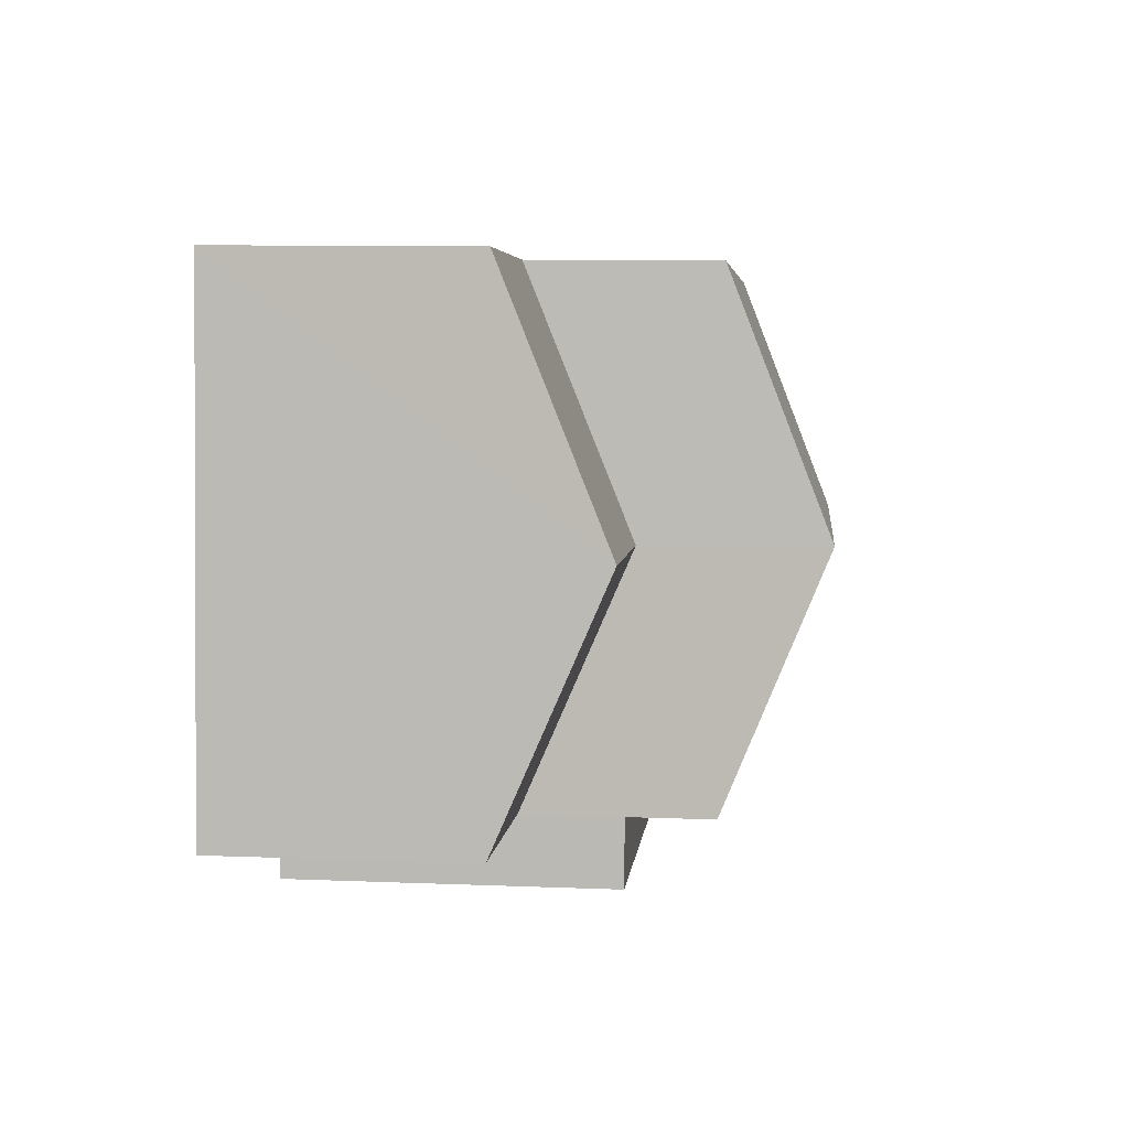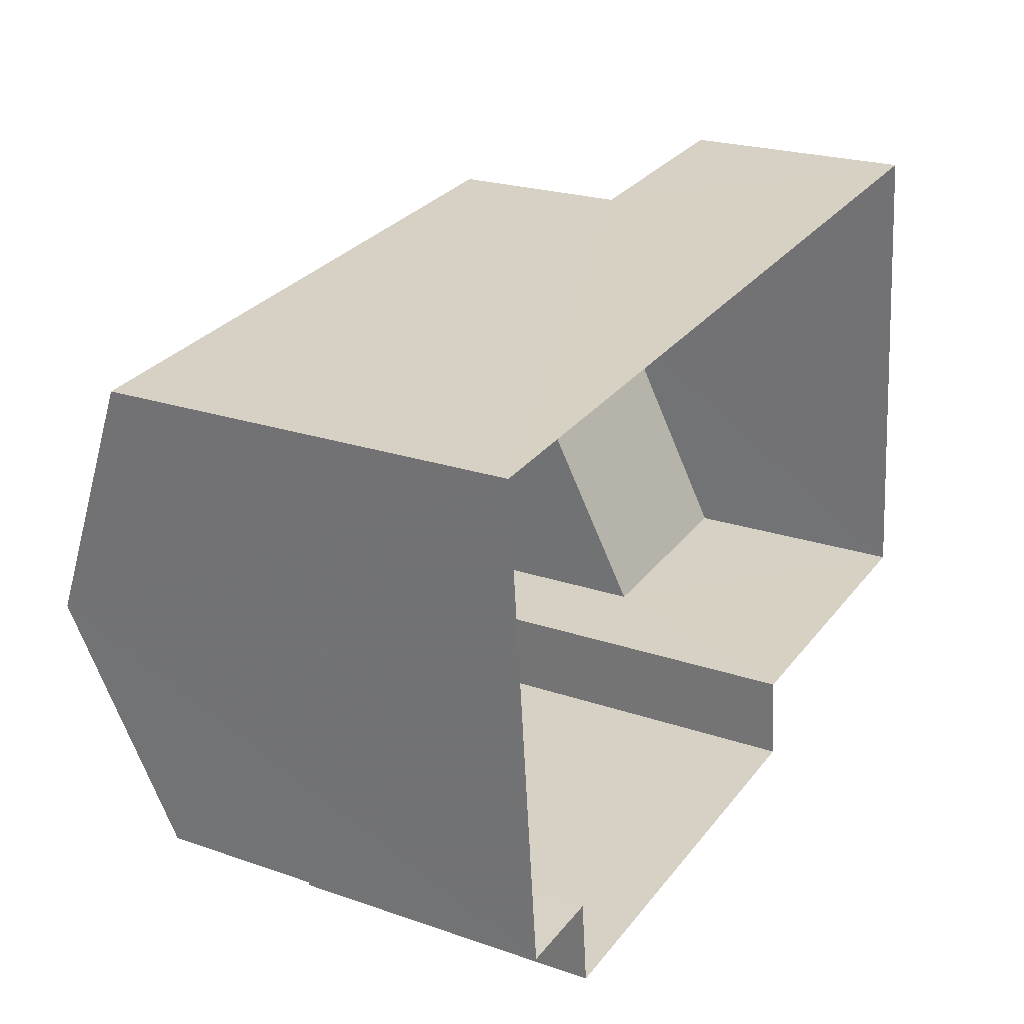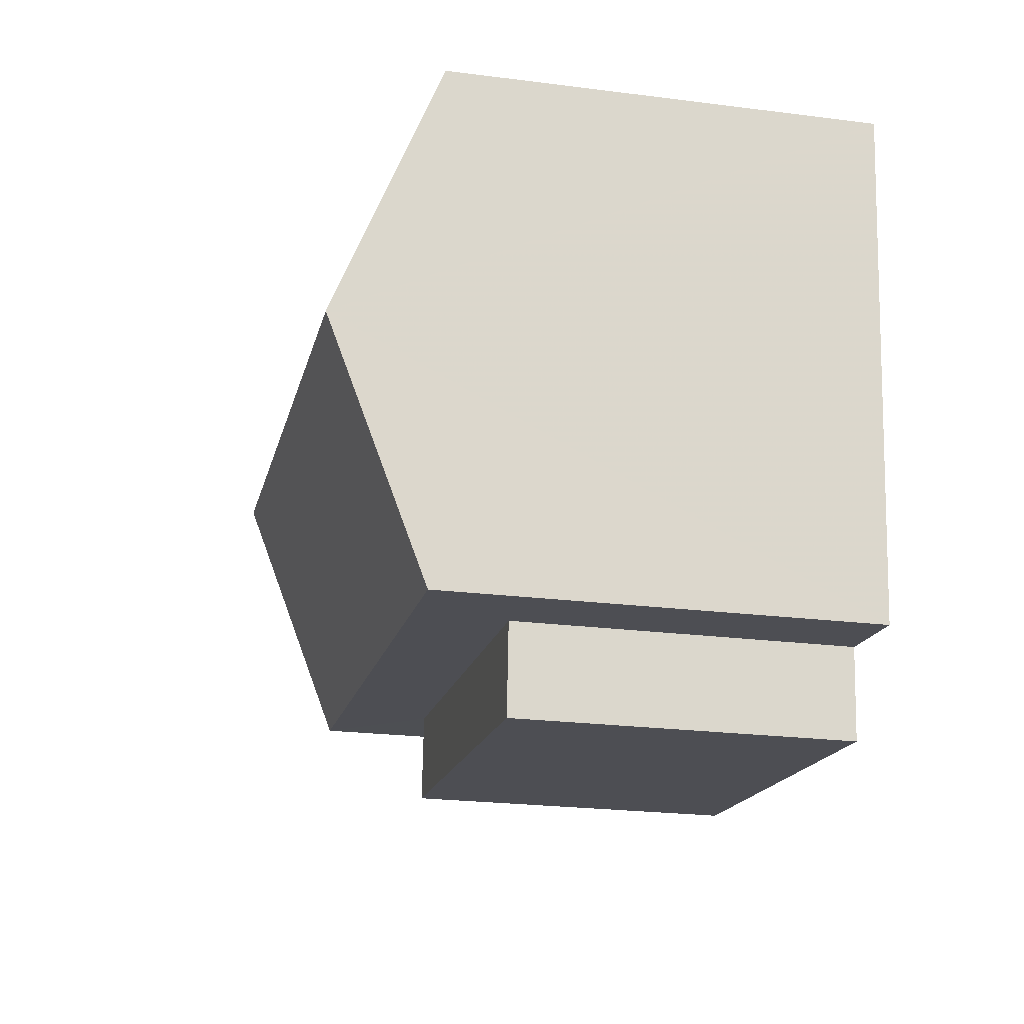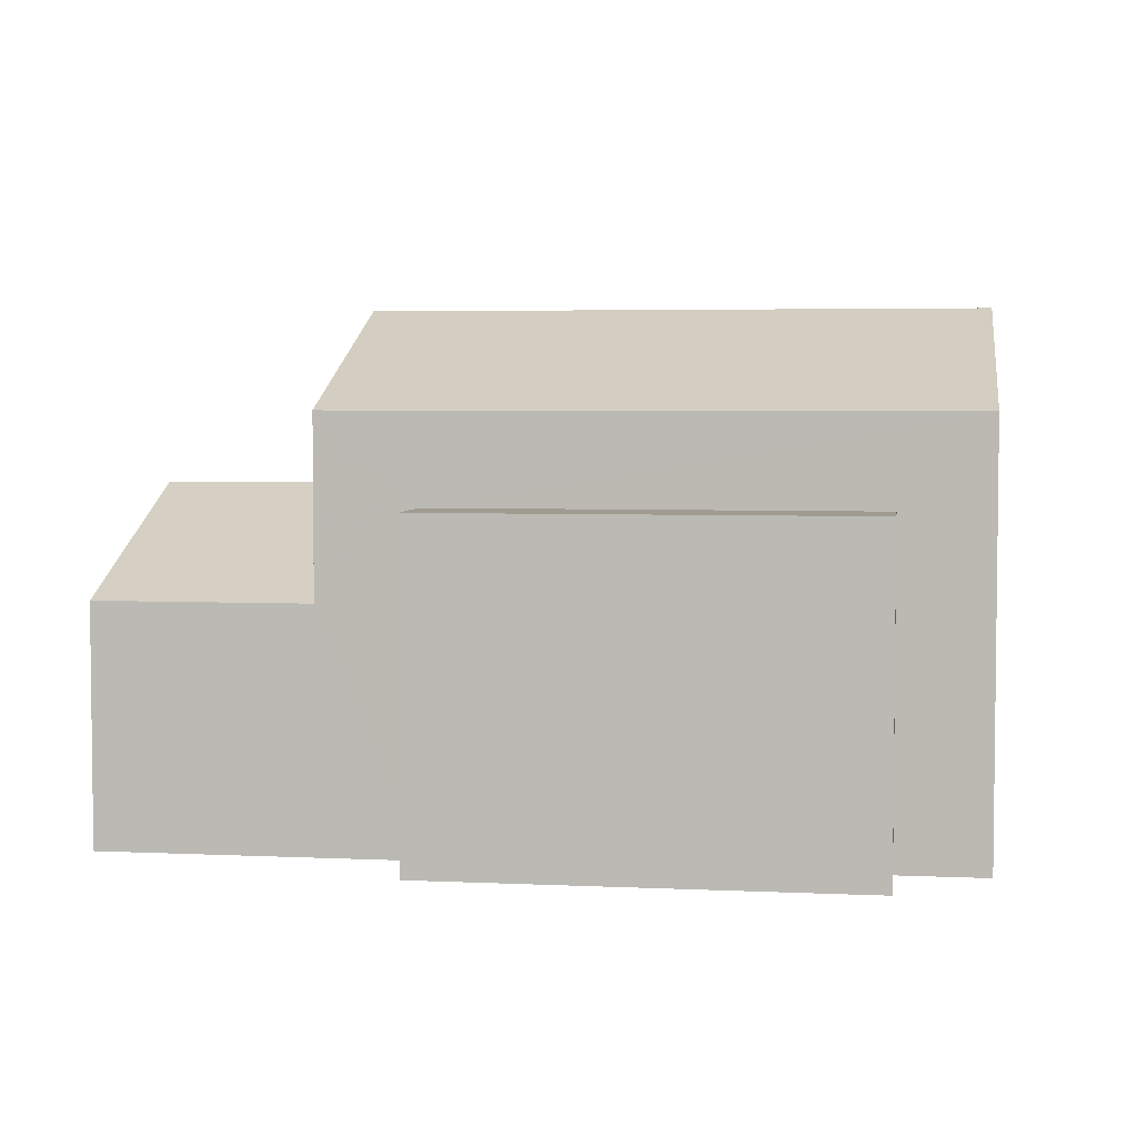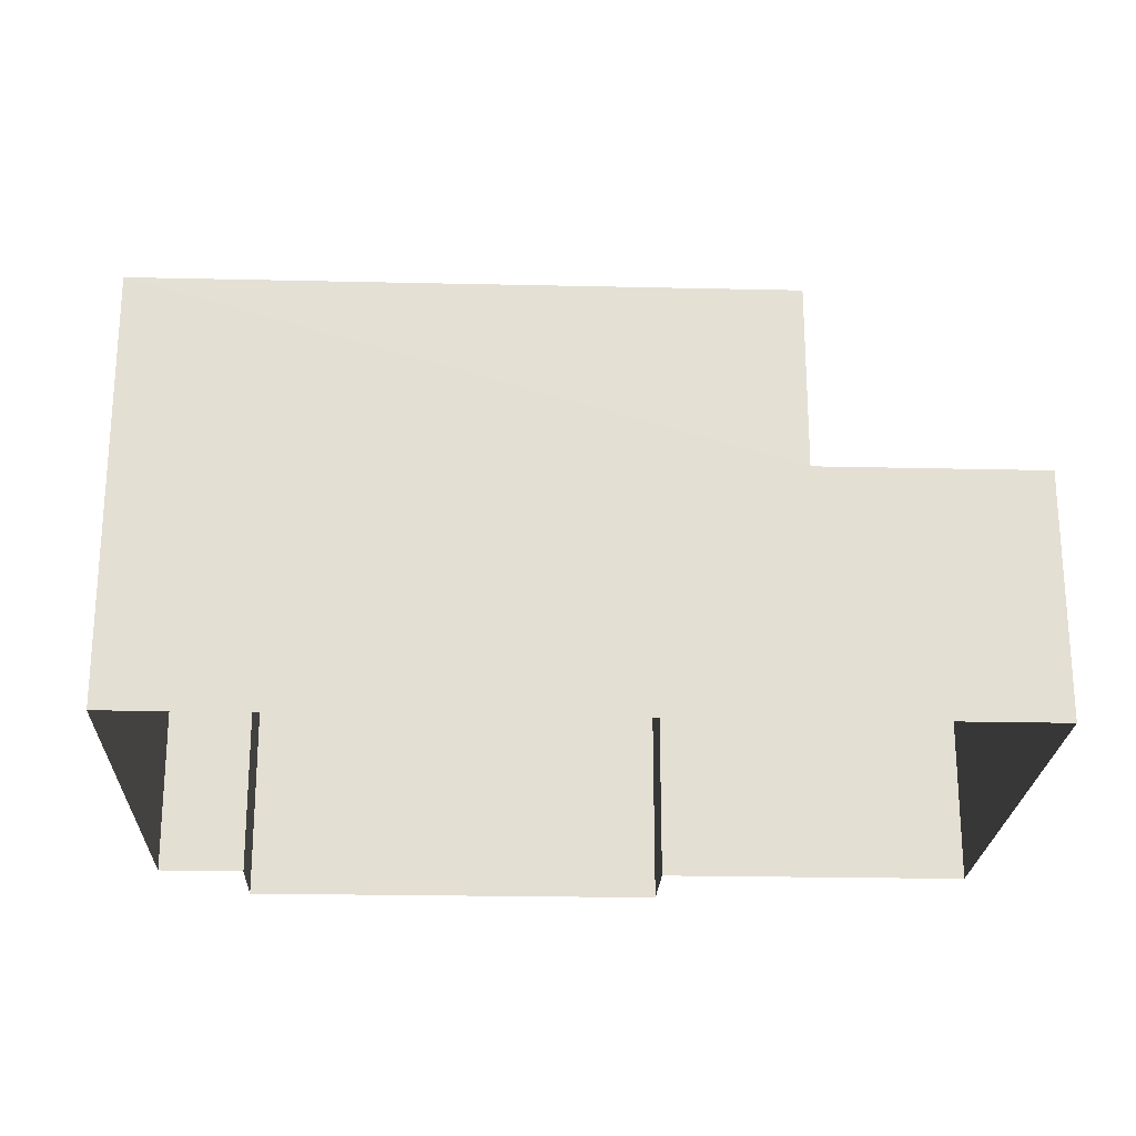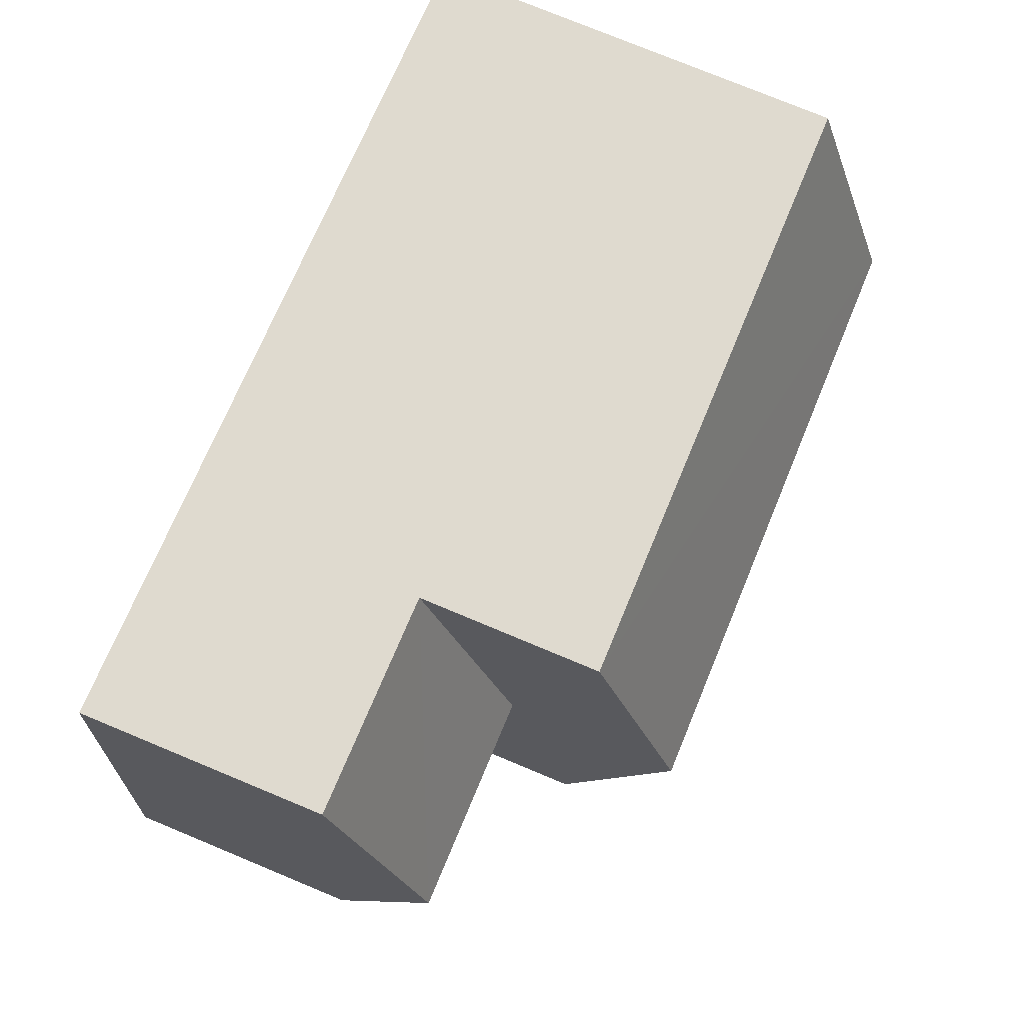
<metadata>
{"format":"obj","ext":"obj","renderer":"f3d","projection":"perspective","resolution":1024,"background":"white","views":[{"elev":10.6,"azim":-84.3,"up":"+Y"},{"elev":22.7,"azim":120.6,"up":"+Y"},{"elev":-23.1,"azim":77.7,"up":"+Y"},{"elev":4.2,"azim":2.8,"up":"+Z"},{"elev":-23.0,"azim":172.0,"up":"+Z"},{"elev":76.5,"azim":-67.5,"up":"+Y"}]}
</metadata>
<code>
v -2.212e+05 -1.257e+05 23.75
v -2.212e+05 -1.257e+05 23.75
v -2.212e+05 -1.257e+05 23.75
v -2.212e+05 -1.257e+05 23.75
v -2.212e+05 -1.257e+05 23.75
v -2.212e+05 -1.257e+05 23.75
v -2.212e+05 -1.257e+05 23.75
v -2.212e+05 -1.257e+05 23.75
v -2.212e+05 -1.257e+05 28.61
v -2.212e+05 -1.257e+05 28.61
v -2.212e+05 -1.257e+05 28.61
v -2.212e+05 -1.257e+05 28.61
v -2.212e+05 -1.257e+05 31.4
v -2.212e+05 -1.257e+05 29.93
v -2.212e+05 -1.257e+05 31.4
v -2.212e+05 -1.257e+05 29.93
v -2.212e+05 -1.257e+05 27.28
v -2.212e+05 -1.257e+05 27.28
v -2.212e+05 -1.257e+05 28.81
v -2.212e+05 -1.257e+05 28.81
v -2.212e+05 -1.257e+05 29.93
v -2.212e+05 -1.257e+05 29.93
v -2.212e+05 -1.257e+05 27.28
v -2.212e+05 -1.257e+05 27.28
f 1 2 3
f 4 3 5
f 6 4 5
f 5 2 7
f 5 7 8
f 3 2 5
f 9 10 11
f 12 9 11
f 13 14 15
f 13 16 14
f 17 18 19
f 20 17 19
f 15 21 13
f 15 22 21
f 20 19 23
f 24 20 23
f 5 8 10
f 9 5 10
f 21 1 13
f 1 3 13
f 3 16 13
f 14 17 20
f 14 20 15
f 20 22 15
f 20 24 22
f 4 17 3
f 3 17 16
f 4 18 17
f 16 17 14
f 2 11 7
f 2 12 11
f 18 4 19
f 4 6 19
f 6 23 19
f 24 6 5
f 24 23 6
f 2 1 12
f 9 24 5
f 1 21 12
f 21 9 12
f 24 9 22
f 21 22 9
f 10 8 7
f 11 10 7

</code>
